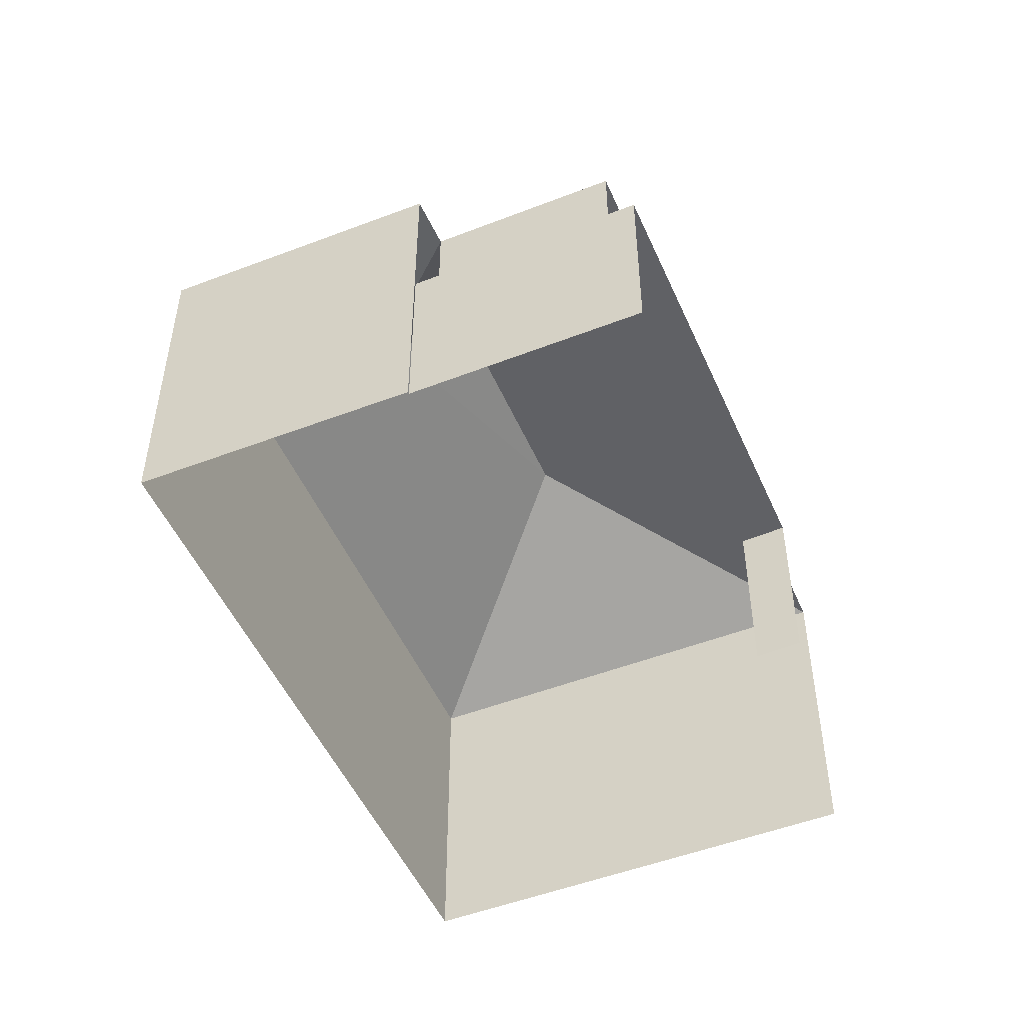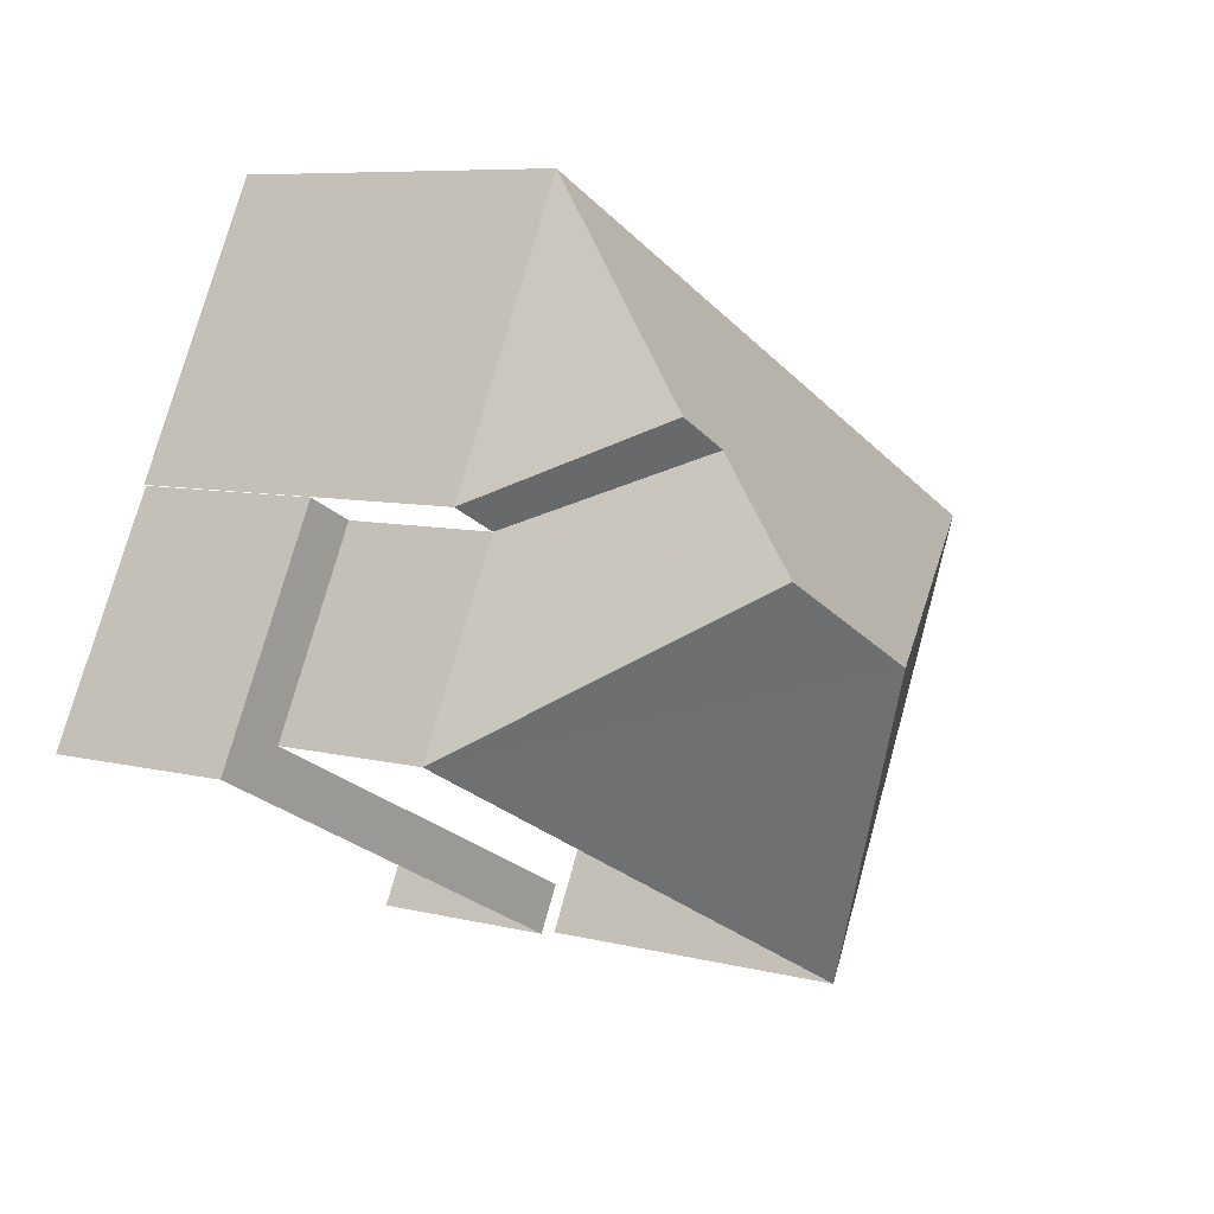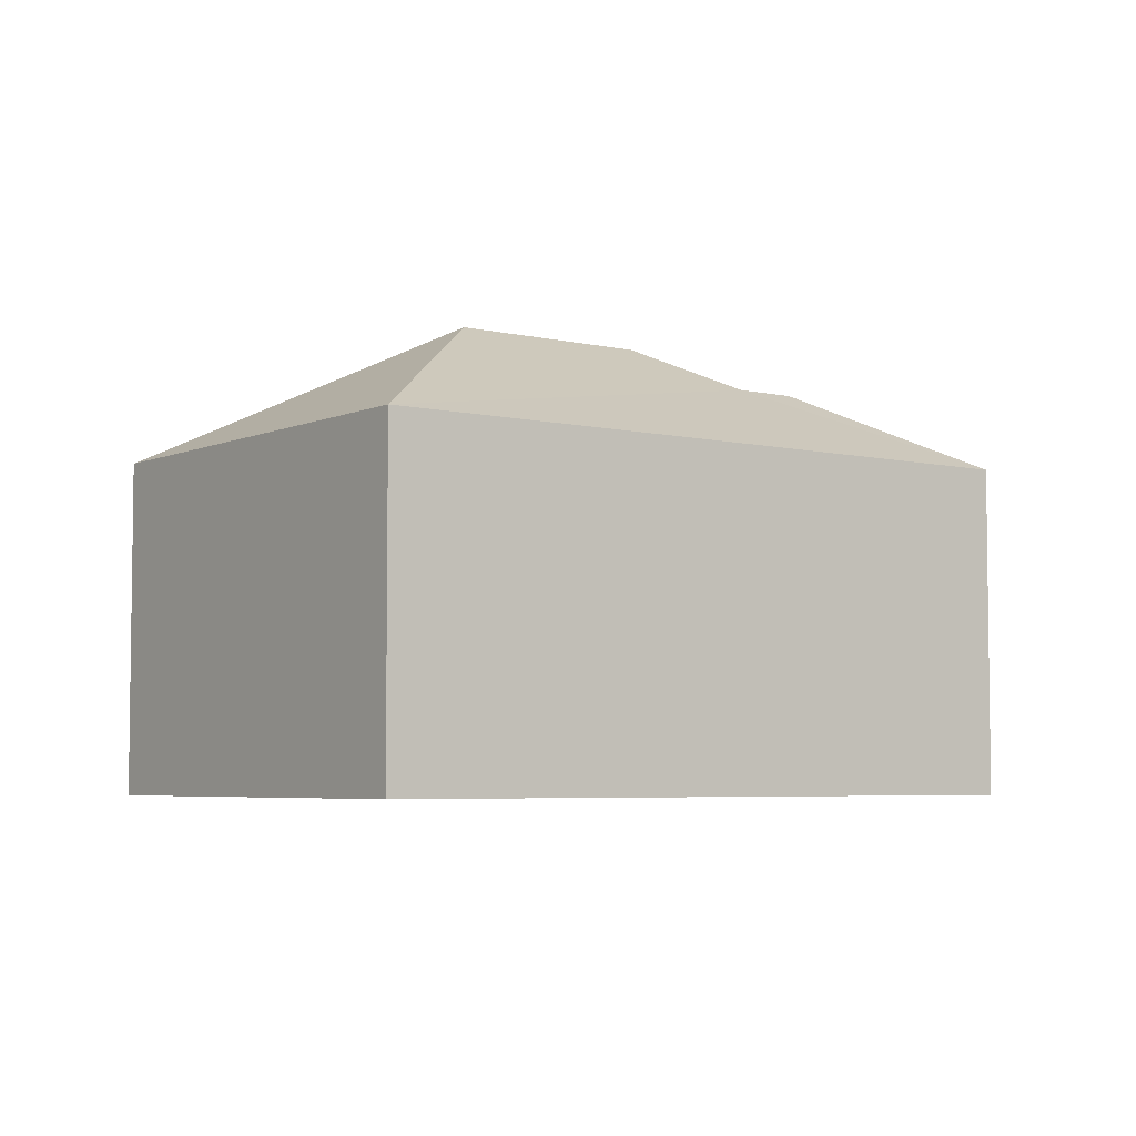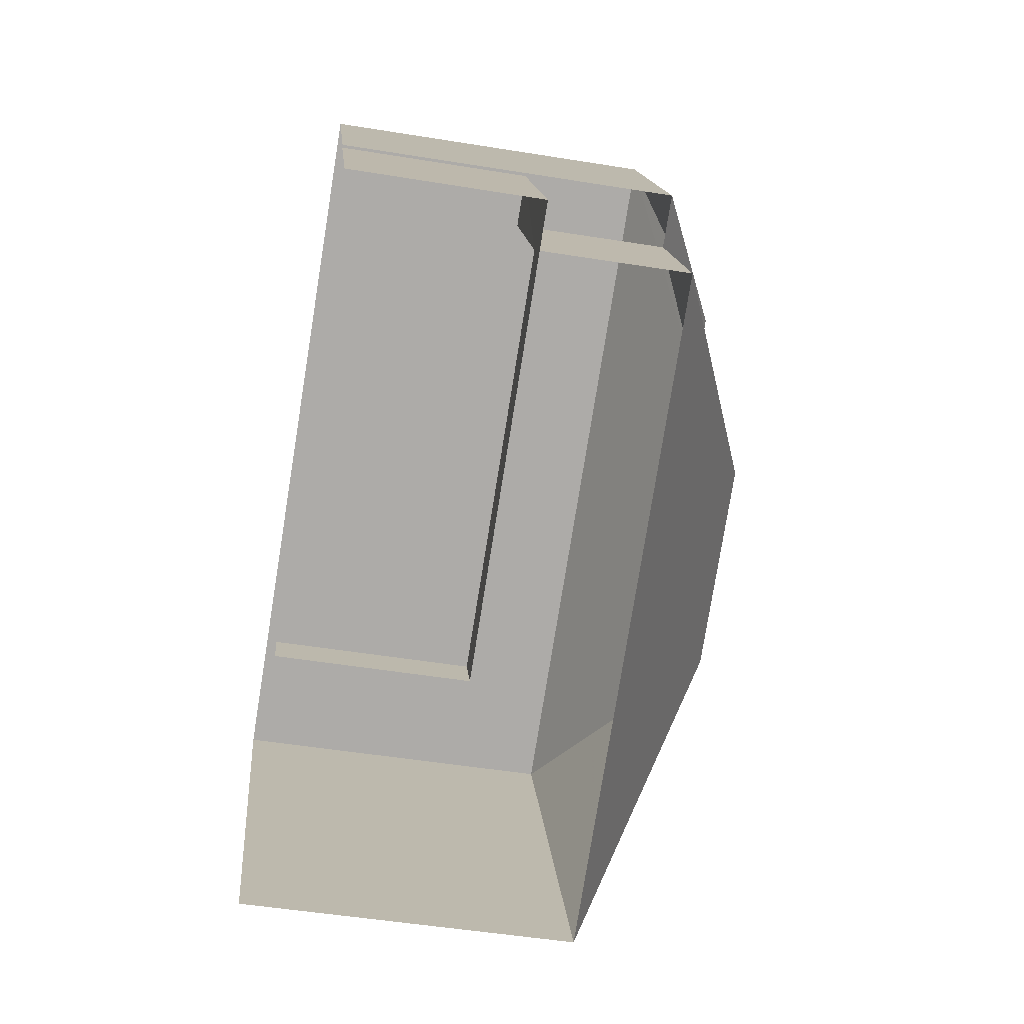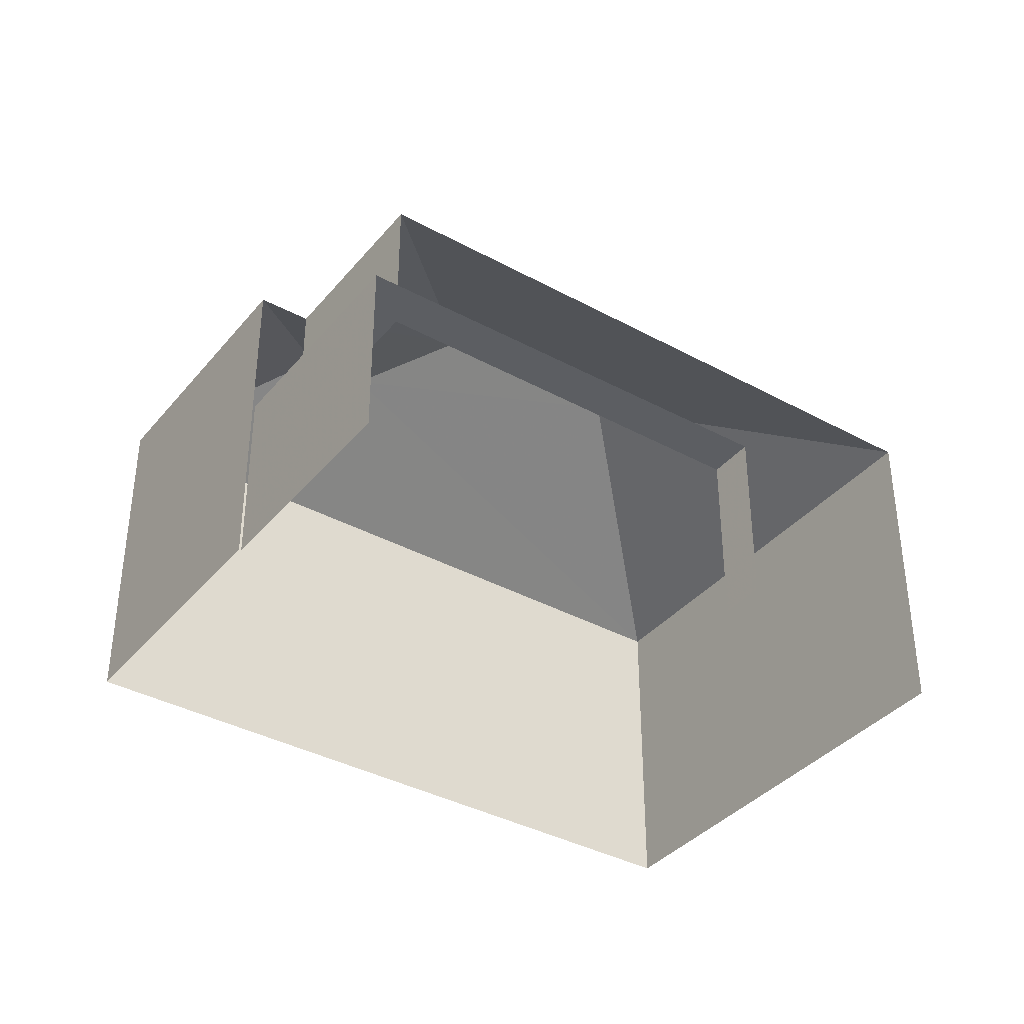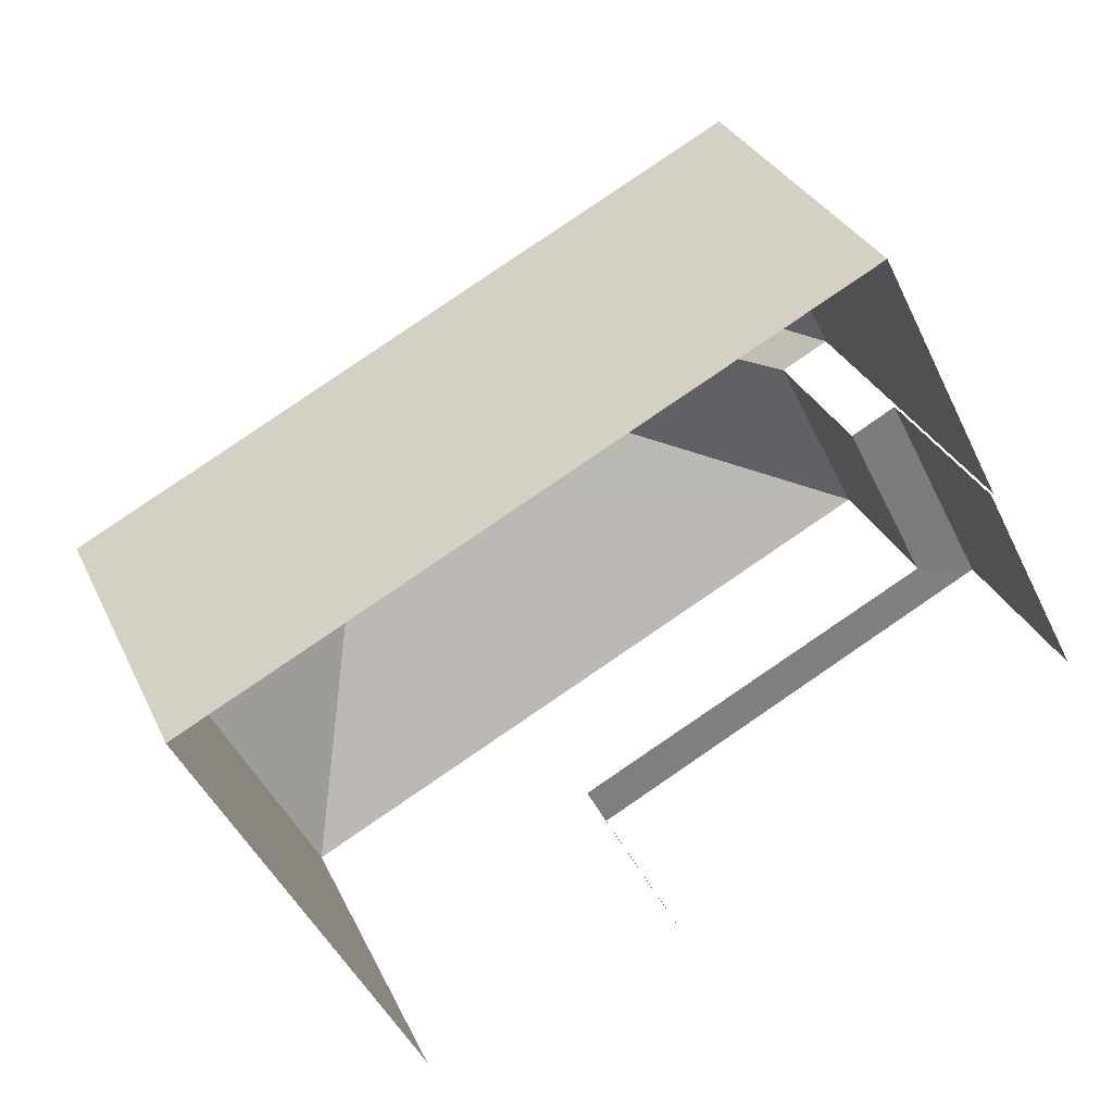
<metadata>
{"format":"obj","ext":"obj","renderer":"f3d","projection":"perspective","resolution":1024,"background":"white","views":[{"elev":-49.8,"azim":-93.8,"up":"+Z"},{"elev":7.7,"azim":-53.8,"up":"+Y"},{"elev":-5.0,"azim":116.6,"up":"+Z"},{"elev":-49.8,"azim":-100.2,"up":"+Y"},{"elev":-37.6,"azim":-61.7,"up":"+Z"},{"elev":31.5,"azim":158.1,"up":"+Y"}]}
</metadata>
<code>
v -2.239e+05 -1.27e+05 18.24
v -2.239e+05 -1.27e+05 18.24
v -2.239e+05 -1.269e+05 18.24
v -2.239e+05 -1.269e+05 18.24
v -2.239e+05 -1.269e+05 18.24
v -2.239e+05 -1.269e+05 18.24
v -2.239e+05 -1.27e+05 18.24
v -2.239e+05 -1.269e+05 18.24
v -2.239e+05 -1.269e+05 26.95
v -2.239e+05 -1.269e+05 24.54
v -2.239e+05 -1.27e+05 24.54
v -2.239e+05 -1.269e+05 26.95
v -2.239e+05 -1.269e+05 26.1
v -2.239e+05 -1.269e+05 24.54
v -2.239e+05 -1.269e+05 24.54
v -2.239e+05 -1.269e+05 26.1
v -2.239e+05 -1.269e+05 24.54
v -2.239e+05 -1.27e+05 21.71
v -2.239e+05 -1.269e+05 21.71
v -2.239e+05 -1.269e+05 21.71
v -2.239e+05 -1.269e+05 21.71
v -2.239e+05 -1.27e+05 21.71
v -2.239e+05 -1.269e+05 21.71
v -2.239e+05 -1.269e+05 24.54
f 1 2 3
f 3 2 4
f 4 5 6
f 2 7 8
f 5 2 8
f 4 2 5
f 18 8 7
f 18 20 8
f 2 1 22
f 1 11 22
f 22 10 19
f 22 11 10
f 6 21 15
f 15 21 14
f 6 5 21
f 14 21 23
f 9 10 11
f 9 12 10
f 12 13 14
f 10 12 14
f 15 16 17
f 16 14 13
f 16 15 14
f 18 19 20
f 20 19 21
f 18 22 19
f 21 19 23
f 9 11 24
f 12 9 13
f 9 24 13
f 13 17 16
f 13 24 17
f 3 17 24
f 3 4 17
f 11 1 3
f 24 11 3
f 23 10 14
f 23 19 10
f 15 4 6
f 15 17 4
f 2 18 7
f 2 22 18
f 5 8 20
f 21 5 20

</code>
